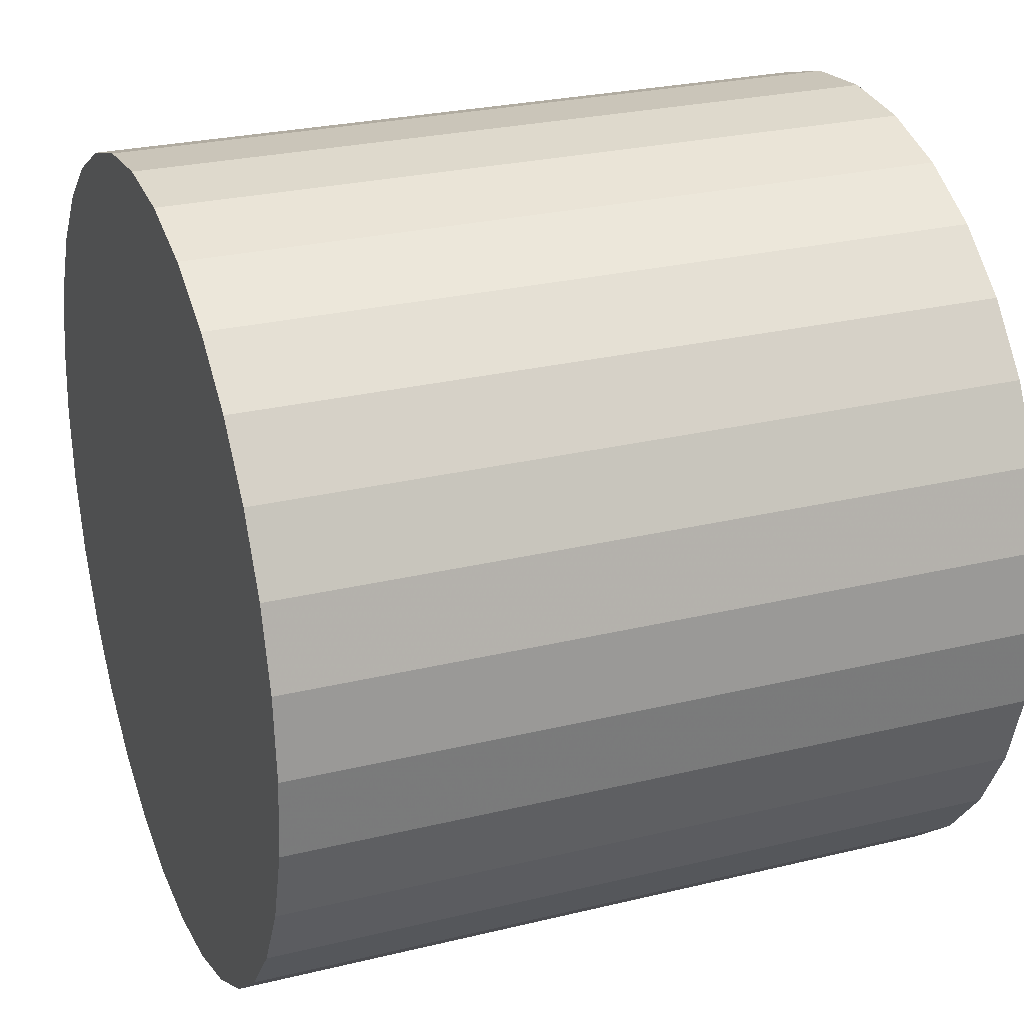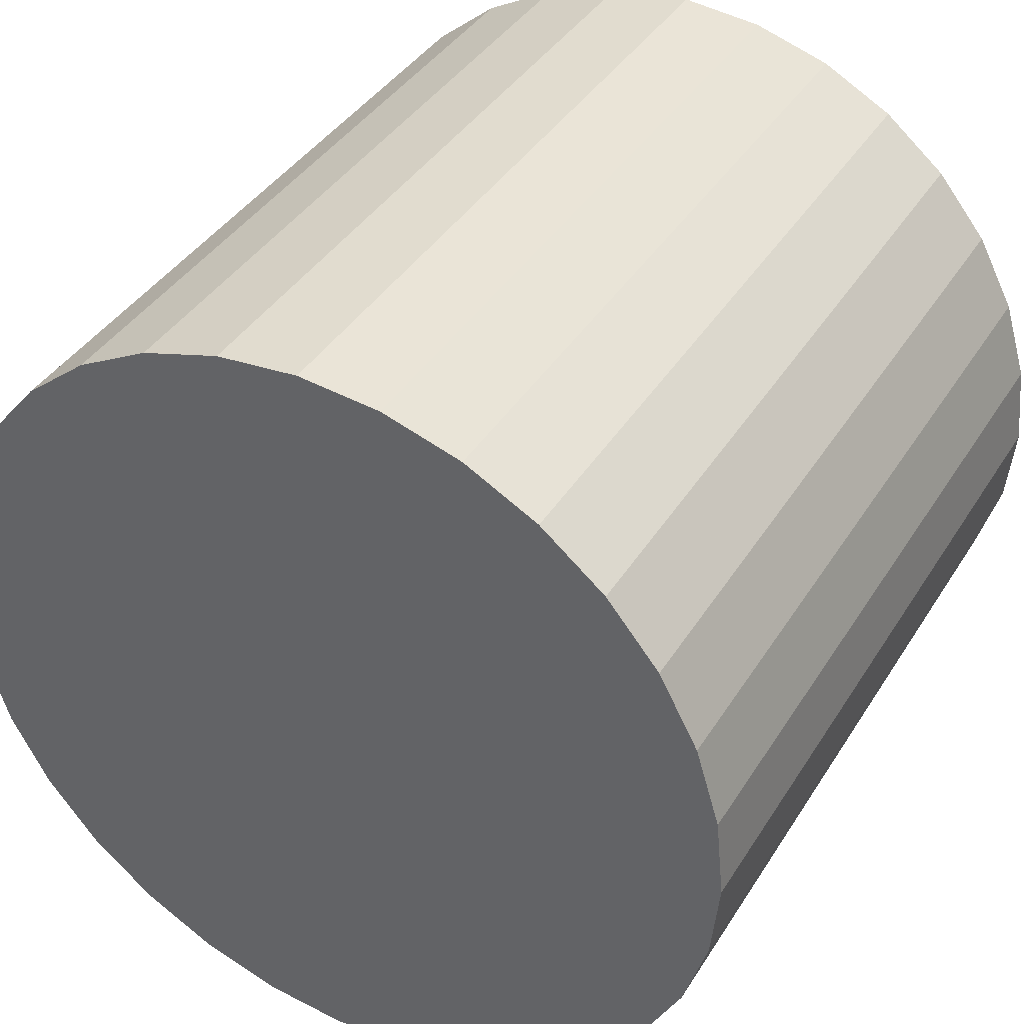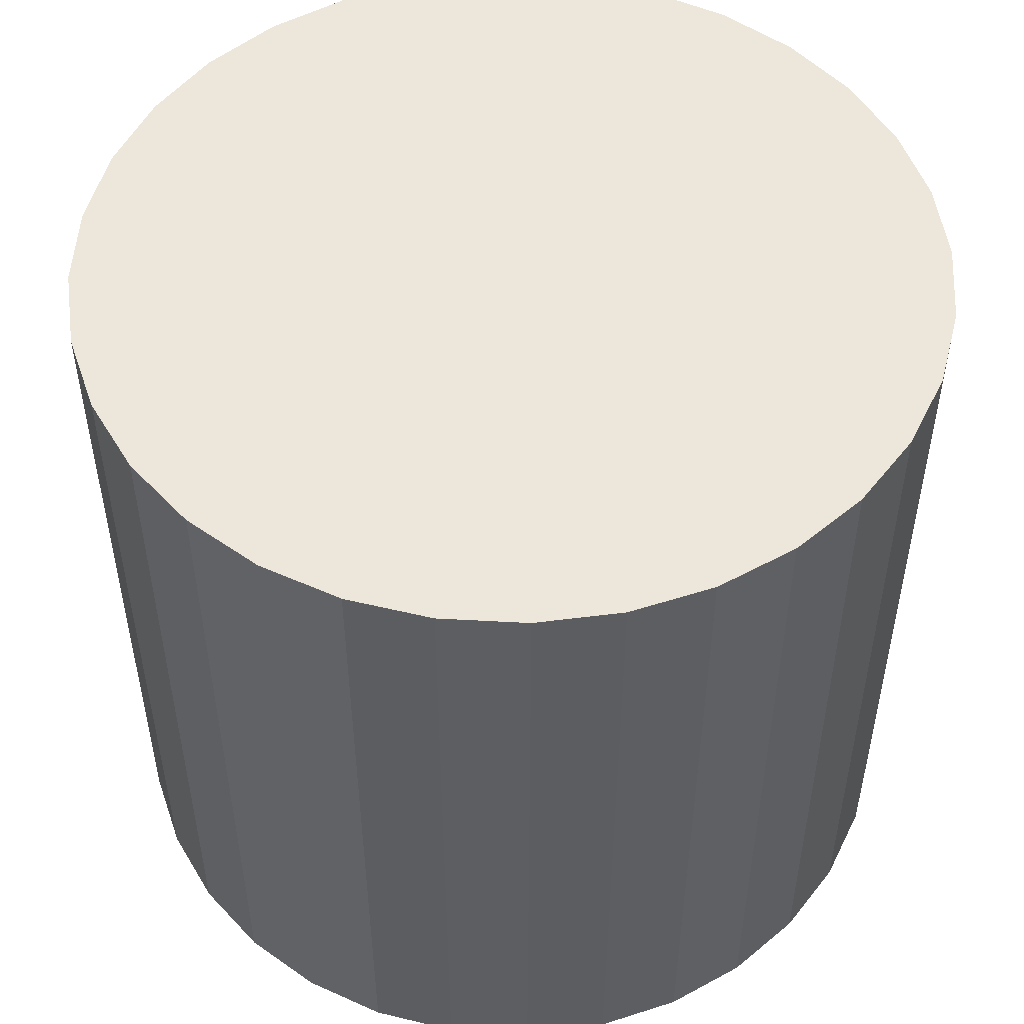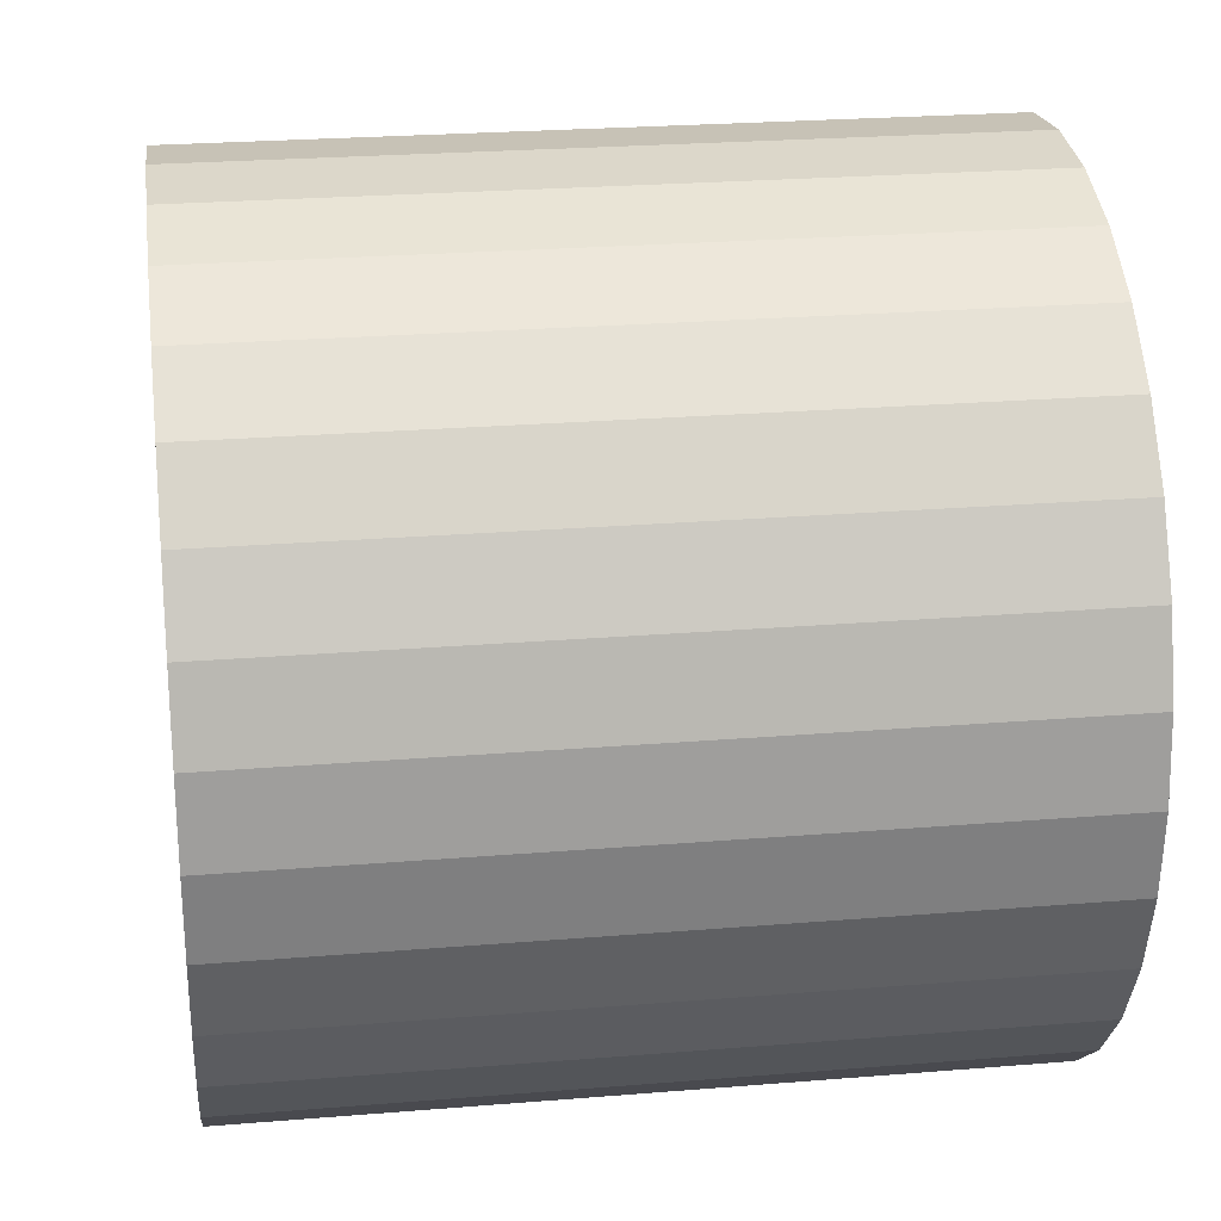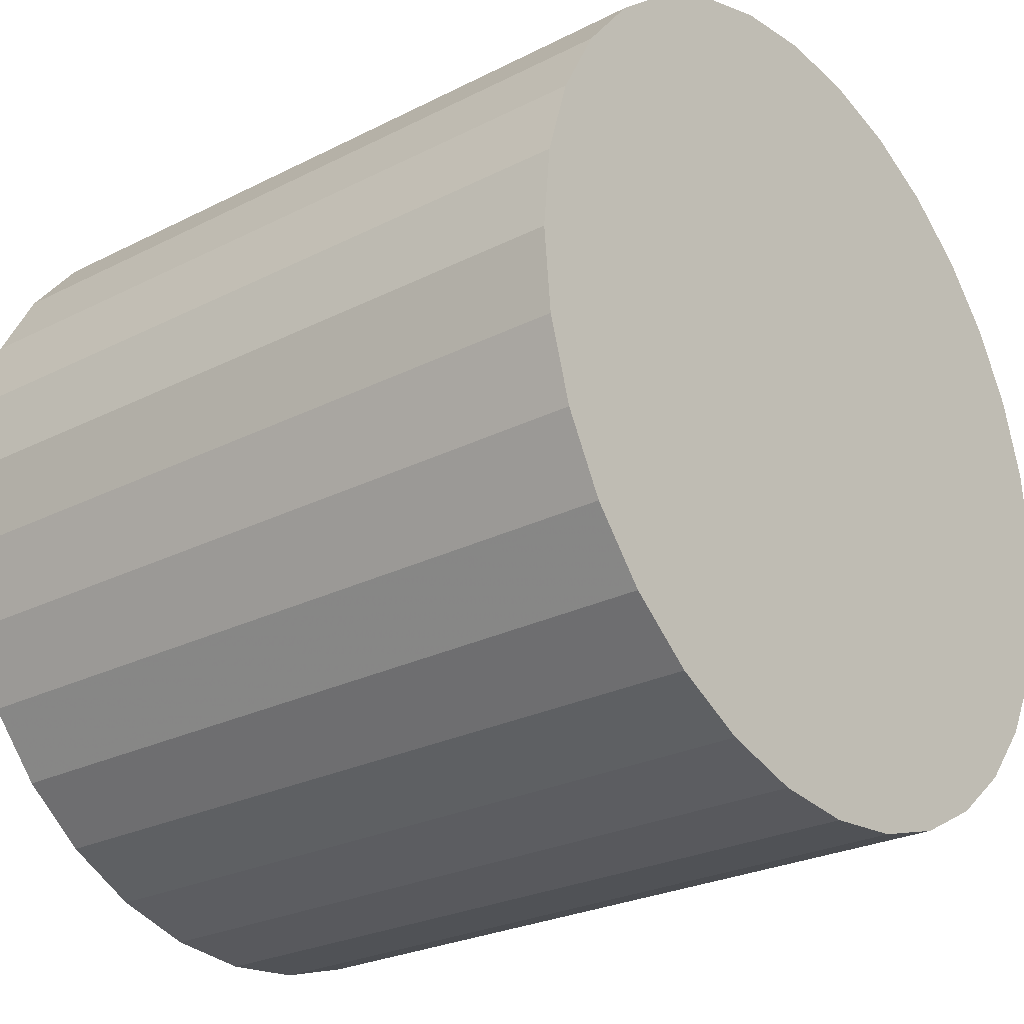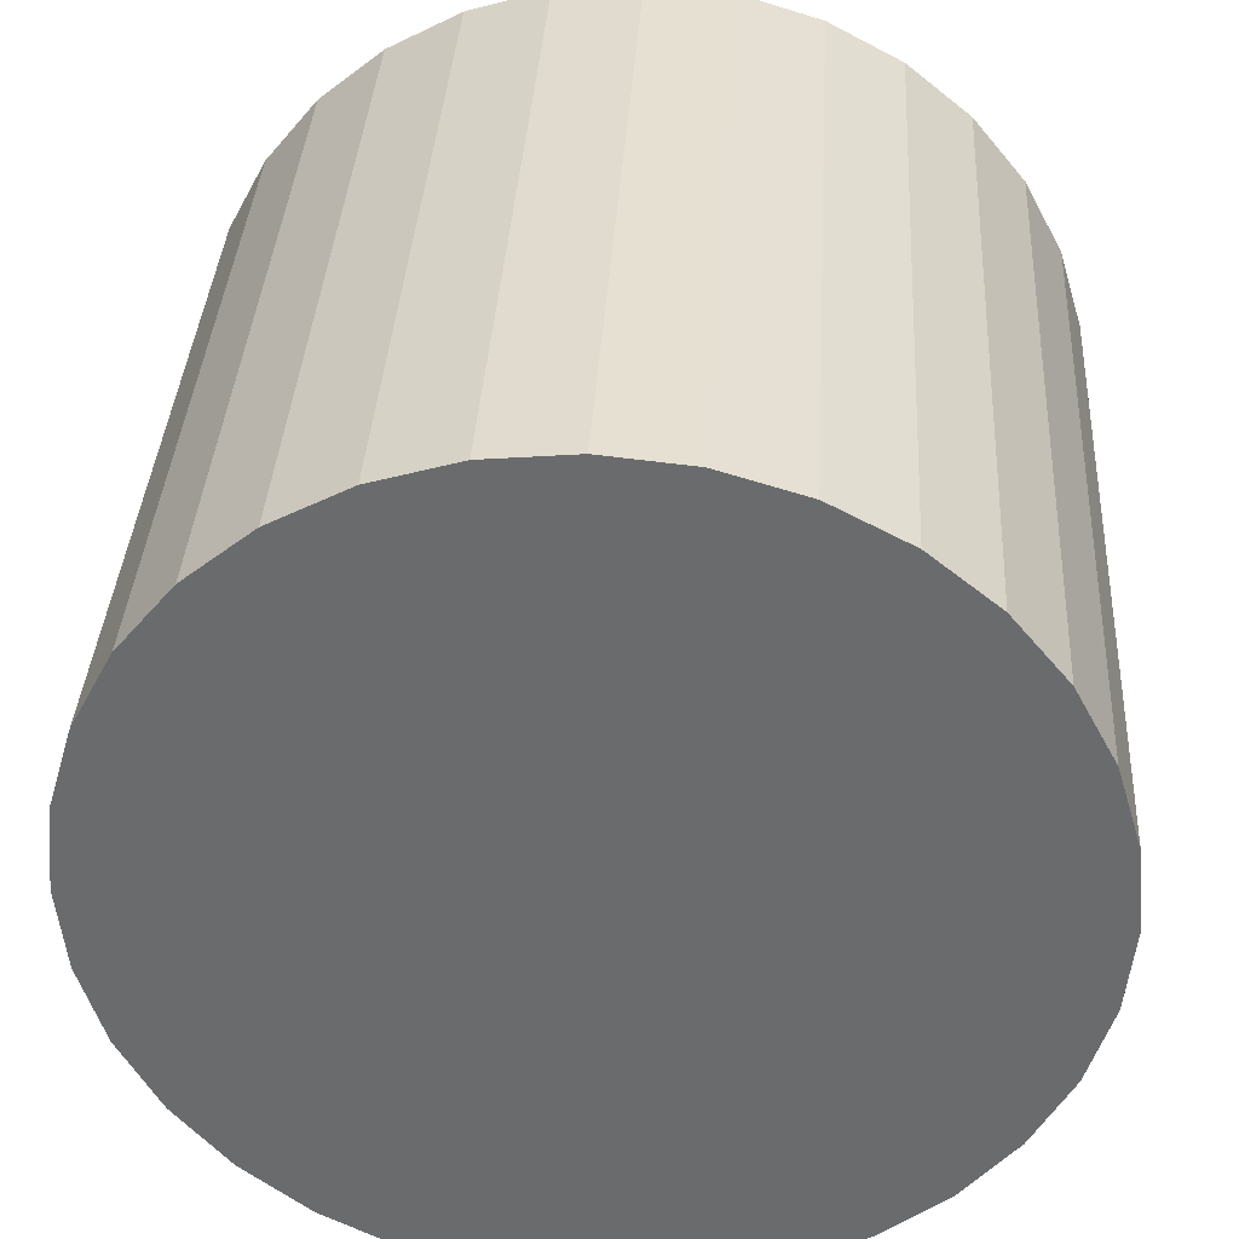
<metadata>
{"format":"obj","ext":"obj","renderer":"f3d","projection":"perspective","resolution":1024,"background":"white","views":[{"elev":26.4,"azim":-111.0,"up":"+Y"},{"elev":39.3,"azim":-151.2,"up":"+Y"},{"elev":51.6,"azim":-81.0,"up":"+Z"},{"elev":25.0,"azim":-97.6,"up":"+Y"},{"elev":-25.6,"azim":129.2,"up":"+Y"},{"elev":36.4,"azim":3.3,"up":"+Y"}]}
</metadata>
<code>
v 0 0 -0.02669
v 0.02966 0 -0.02669
v 0.02966 0 0.02669
v 0 0 0.02669
v 0.02909 0.005787 -0.02669
v 0.02909 0.005787 0.02669
v 0.02741 0.01135 -0.02669
v 0.02741 0.01135 0.02669
v 0.02467 0.01648 -0.02669
v 0.02467 0.01648 0.02669
v 0.02098 0.02098 -0.02669
v 0.02098 0.02098 0.02669
v 0.01648 0.02467 -0.02669
v 0.01648 0.02467 0.02669
v 0.01135 0.02741 -0.02669
v 0.01135 0.02741 0.02669
v 0.005787 0.02909 -0.02669
v 0.005787 0.02909 0.02669
v 0 0.02966 -0.02669
v 0 0.02966 0.02669
v -0.005787 0.02909 -0.02669
v -0.005787 0.02909 0.02669
v -0.01135 0.02741 -0.02669
v -0.01135 0.02741 0.02669
v -0.01648 0.02467 -0.02669
v -0.01648 0.02467 0.02669
v -0.02098 0.02098 -0.02669
v -0.02098 0.02098 0.02669
v -0.02467 0.01648 -0.02669
v -0.02467 0.01648 0.02669
v -0.02741 0.01135 -0.02669
v -0.02741 0.01135 0.02669
v -0.02909 0.005787 -0.02669
v -0.02909 0.005787 0.02669
v -0.02966 0 -0.02669
v -0.02966 0 0.02669
v -0.02909 -0.005787 -0.02669
v -0.02909 -0.005787 0.02669
v -0.02741 -0.01135 -0.02669
v -0.02741 -0.01135 0.02669
v -0.02467 -0.01648 -0.02669
v -0.02467 -0.01648 0.02669
v -0.02098 -0.02098 -0.02669
v -0.02098 -0.02098 0.02669
v -0.01648 -0.02467 -0.02669
v -0.01648 -0.02467 0.02669
v -0.01135 -0.02741 -0.02669
v -0.01135 -0.02741 0.02669
v -0.005787 -0.02909 -0.02669
v -0.005787 -0.02909 0.02669
v -0 -0.02966 -0.02669
v -0 -0.02966 0.02669
v 0.005787 -0.02909 -0.02669
v 0.005787 -0.02909 0.02669
v 0.01135 -0.02741 -0.02669
v 0.01135 -0.02741 0.02669
v 0.01648 -0.02467 -0.02669
v 0.01648 -0.02467 0.02669
v 0.02098 -0.02098 -0.02669
v 0.02098 -0.02098 0.02669
v 0.02467 -0.01648 -0.02669
v 0.02467 -0.01648 0.02669
v 0.02741 -0.01135 -0.02669
v 0.02741 -0.01135 0.02669
v 0.02909 -0.005787 -0.02669
v 0.02909 -0.005787 0.02669
f 2 1 5
f 2 5 3
f 3 5 6
f 3 6 4
f 5 1 7
f 5 7 6
f 6 7 8
f 6 8 4
f 7 1 9
f 7 9 8
f 8 9 10
f 8 10 4
f 9 1 11
f 9 11 10
f 10 11 12
f 10 12 4
f 11 1 13
f 11 13 12
f 12 13 14
f 12 14 4
f 13 1 15
f 13 15 14
f 14 15 16
f 14 16 4
f 15 1 17
f 15 17 16
f 16 17 18
f 16 18 4
f 17 1 19
f 17 19 18
f 18 19 20
f 18 20 4
f 19 1 21
f 19 21 20
f 20 21 22
f 20 22 4
f 21 1 23
f 21 23 22
f 22 23 24
f 22 24 4
f 23 1 25
f 23 25 24
f 24 25 26
f 24 26 4
f 25 1 27
f 25 27 26
f 26 27 28
f 26 28 4
f 27 1 29
f 27 29 28
f 28 29 30
f 28 30 4
f 29 1 31
f 29 31 30
f 30 31 32
f 30 32 4
f 31 1 33
f 31 33 32
f 32 33 34
f 32 34 4
f 33 1 35
f 33 35 34
f 34 35 36
f 34 36 4
f 35 1 37
f 35 37 36
f 36 37 38
f 36 38 4
f 37 1 39
f 37 39 38
f 38 39 40
f 38 40 4
f 39 1 41
f 39 41 40
f 40 41 42
f 40 42 4
f 41 1 43
f 41 43 42
f 42 43 44
f 42 44 4
f 43 1 45
f 43 45 44
f 44 45 46
f 44 46 4
f 45 1 47
f 45 47 46
f 46 47 48
f 46 48 4
f 47 1 49
f 47 49 48
f 48 49 50
f 48 50 4
f 49 1 51
f 49 51 50
f 50 51 52
f 50 52 4
f 51 1 53
f 51 53 52
f 52 53 54
f 52 54 4
f 53 1 55
f 53 55 54
f 54 55 56
f 54 56 4
f 55 1 57
f 55 57 56
f 56 57 58
f 56 58 4
f 57 1 59
f 57 59 58
f 58 59 60
f 58 60 4
f 59 1 61
f 59 61 60
f 60 61 62
f 60 62 4
f 61 1 63
f 61 63 62
f 62 63 64
f 62 64 4
f 63 1 65
f 63 65 64
f 64 65 66
f 64 66 4
f 65 1 2
f 65 2 66
f 66 2 3
f 66 3 4

</code>
